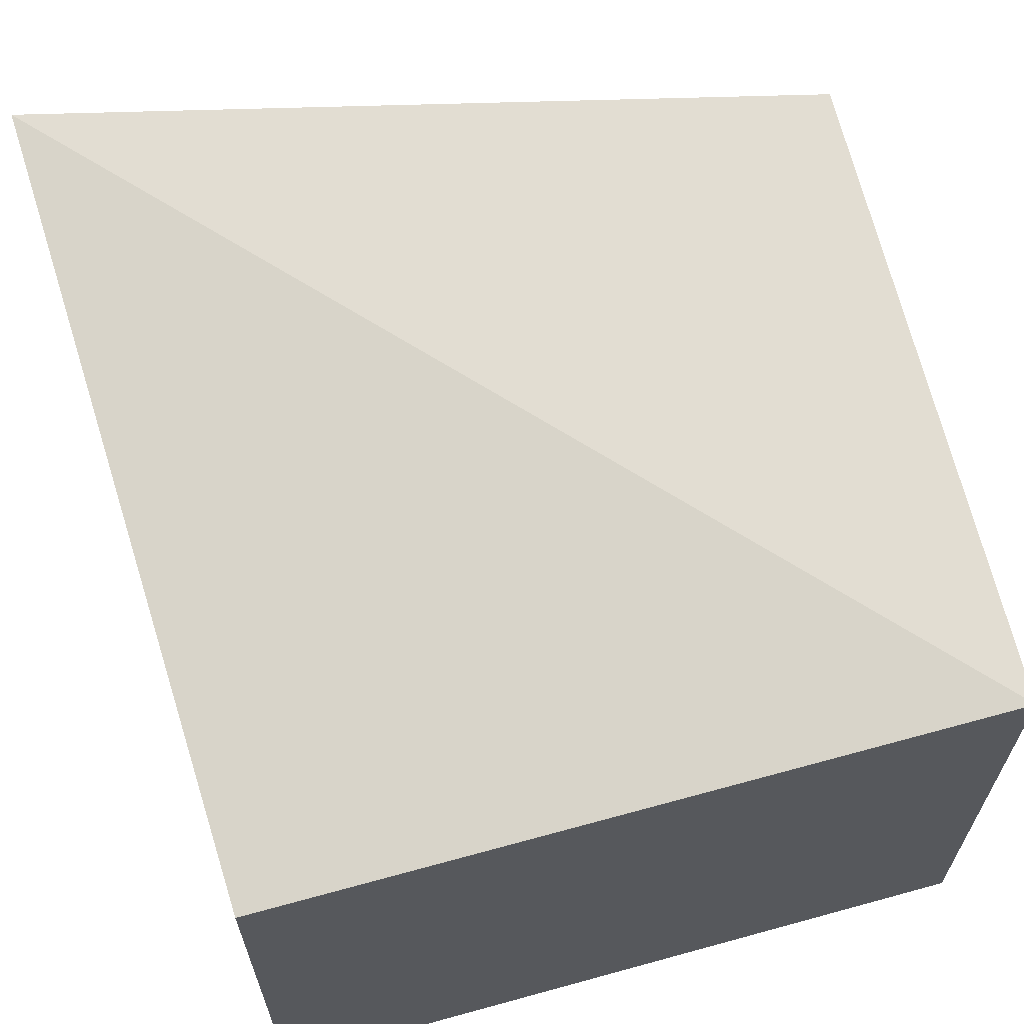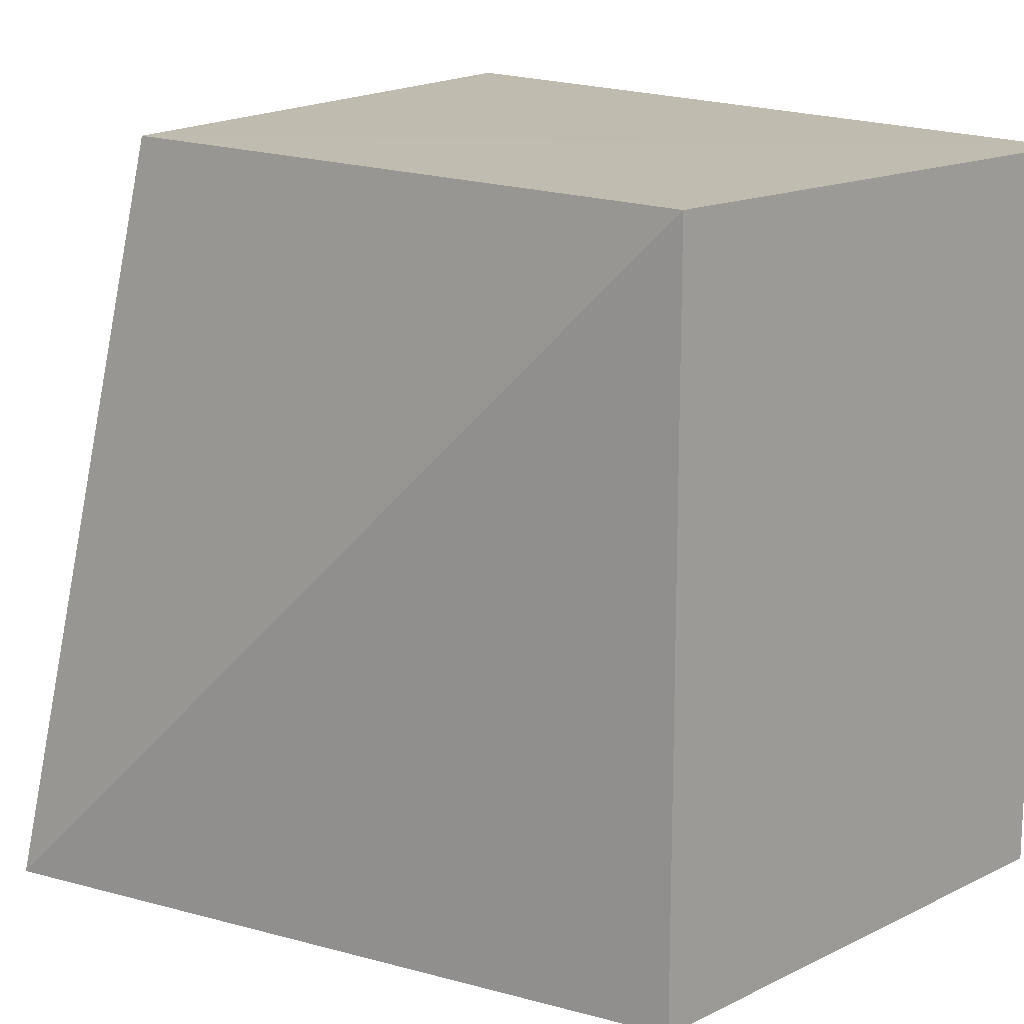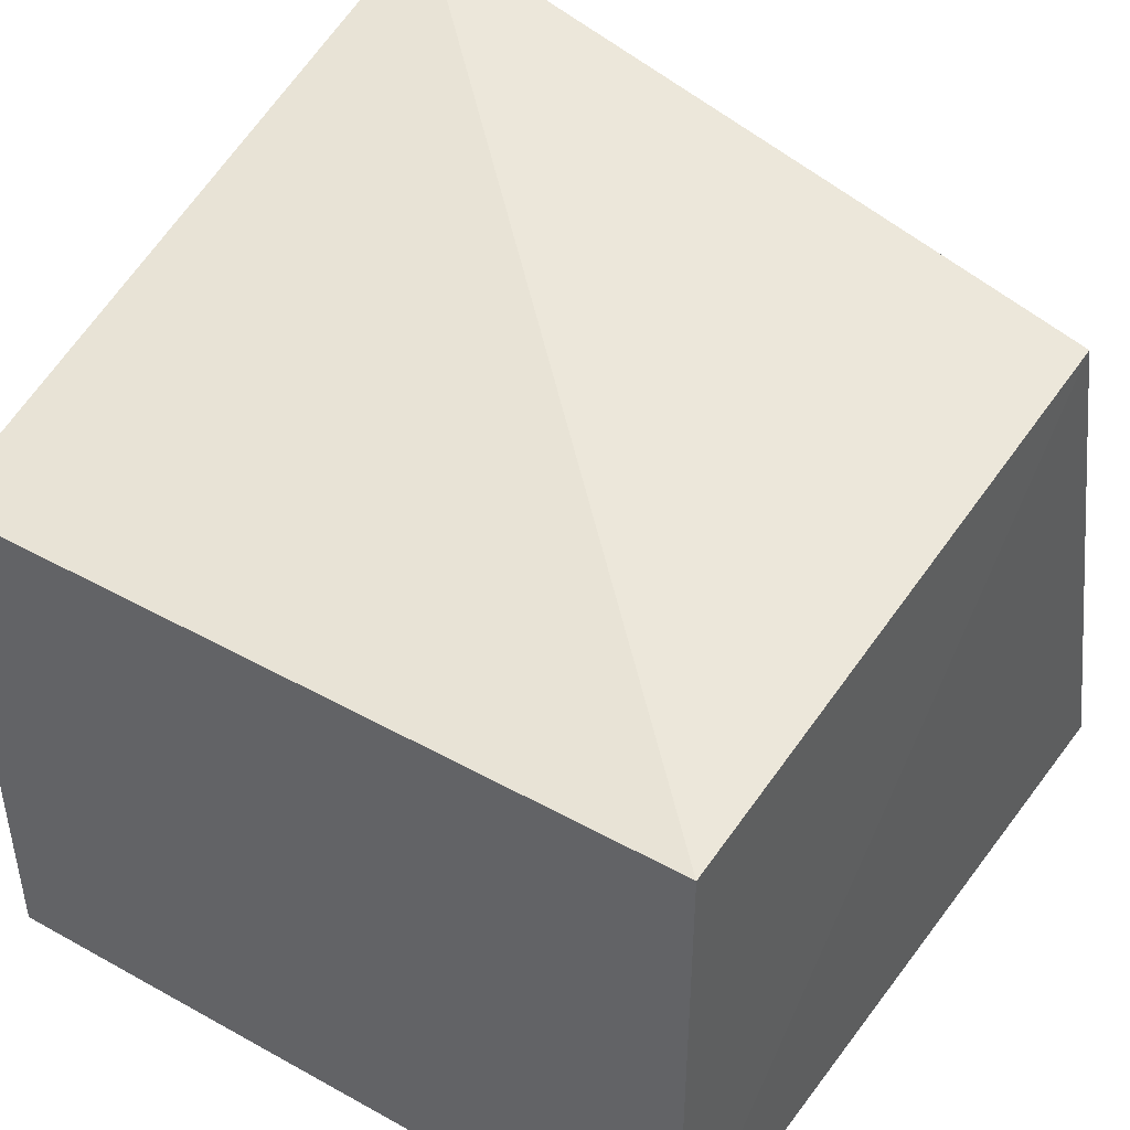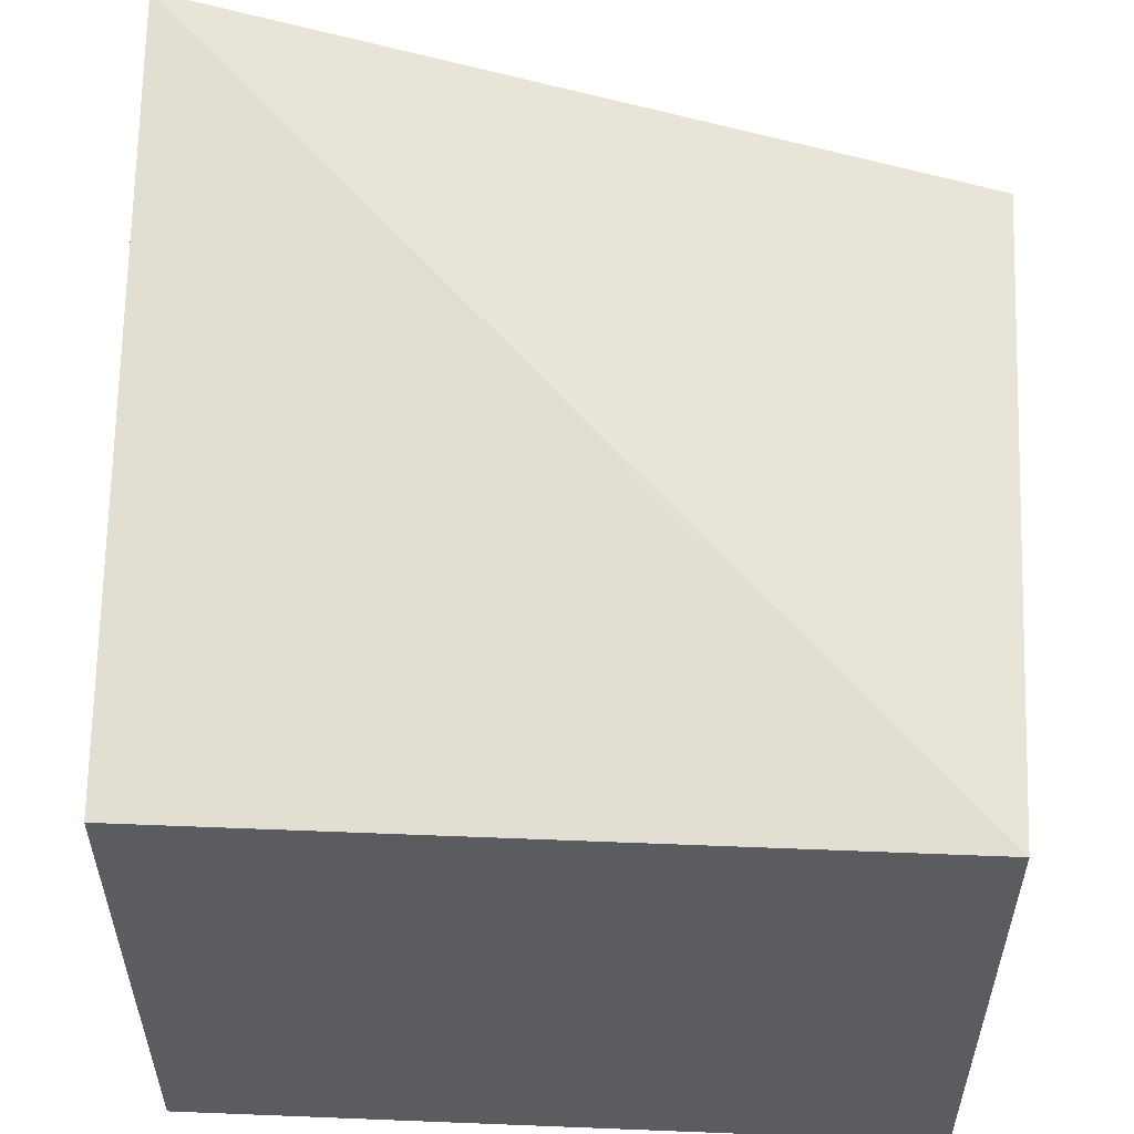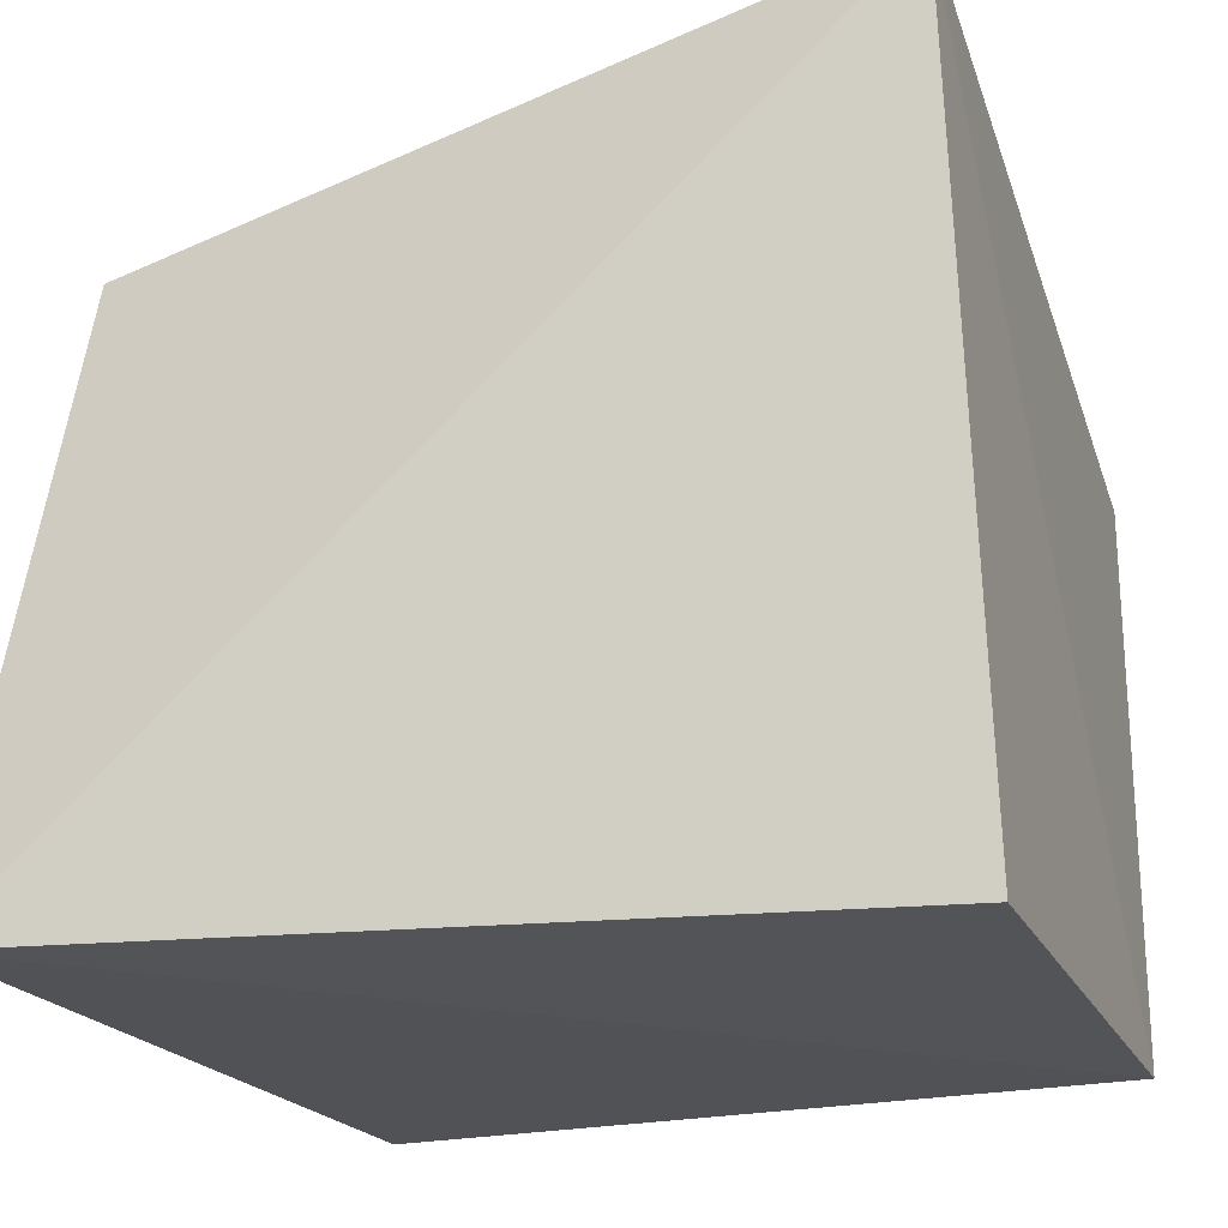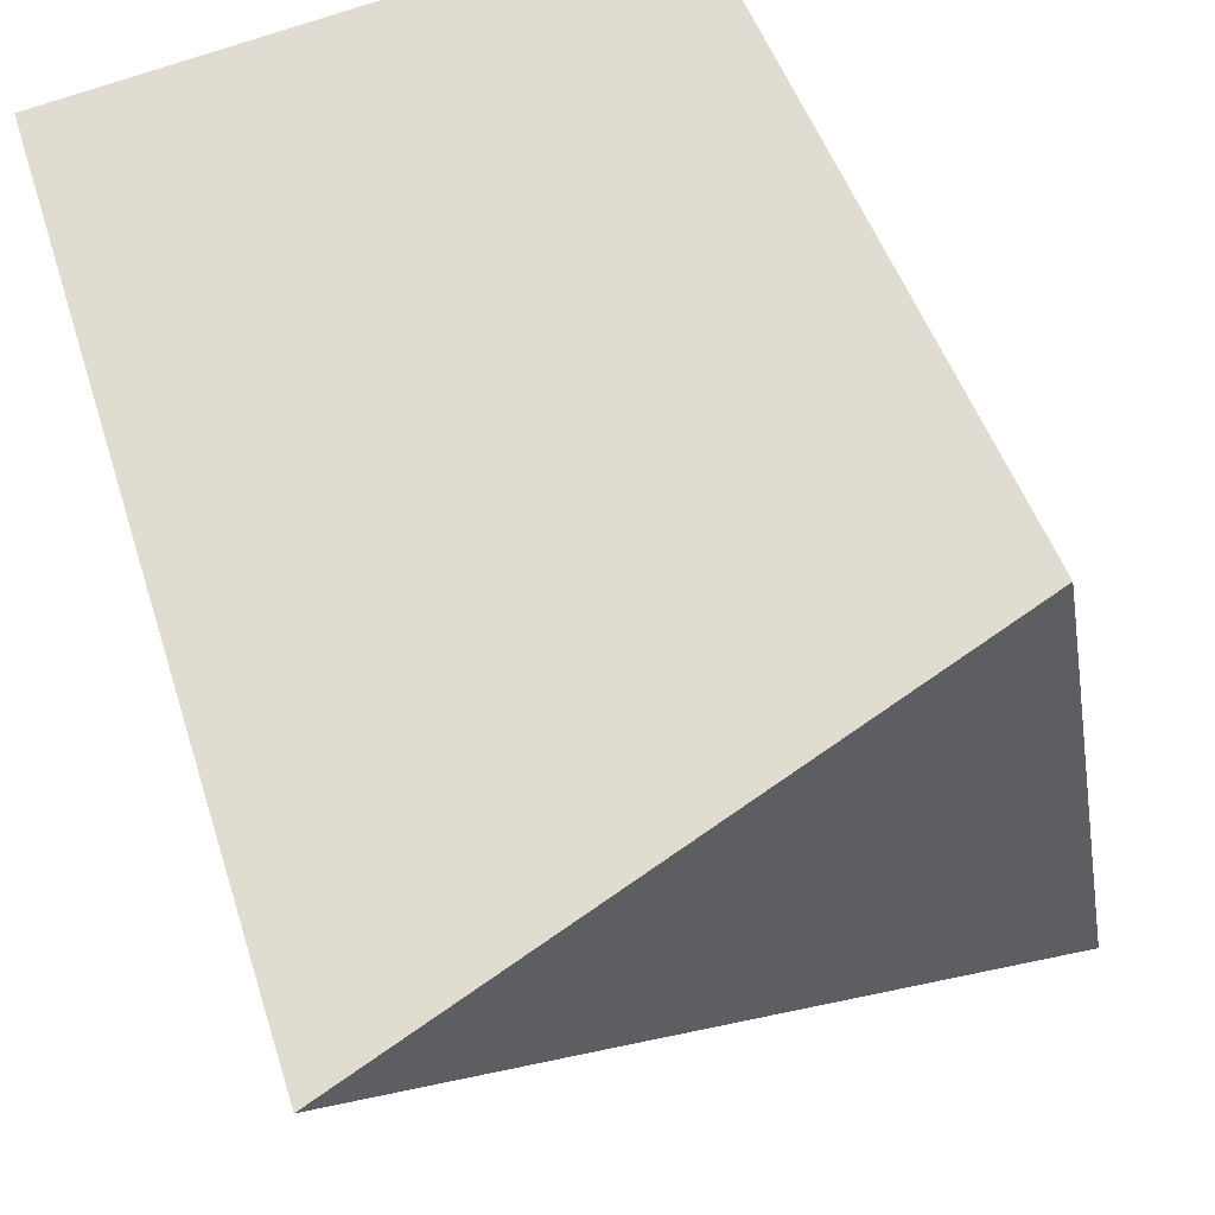
<metadata>
{"format":"obj","ext":"obj","renderer":"f3d","projection":"perspective","resolution":1024,"background":"white","views":[{"elev":65.0,"azim":-105.5,"up":"+Y"},{"elev":15.6,"azim":-135.4,"up":"+Z"},{"elev":44.8,"azim":-57.2,"up":"+Y"},{"elev":55.4,"azim":-87.6,"up":"+Y"},{"elev":-22.9,"azim":110.3,"up":"+Y"},{"elev":69.9,"azim":70.3,"up":"+Z"}]}
</metadata>
<code>
v 0.1454 -0.01723 0.2667
v 0.1362 0.1049 0.1399
v 0.1161 0.08919 0.2667
v 0.012 0.07891 0.2652
v 0.012 -0.012 0.1439
v 0.012 -0.012 0.2652
v 0.1029 -0.012 0.1439
v 0.012 0.07891 0.1439
f 1 2 3
f 3 2 4
f 6 1 3
f 6 3 4
f 6 5 1
f 6 4 5
f 7 5 2
f 7 2 1
f 7 1 5
f 8 5 4
f 8 4 2
f 8 2 5

</code>
